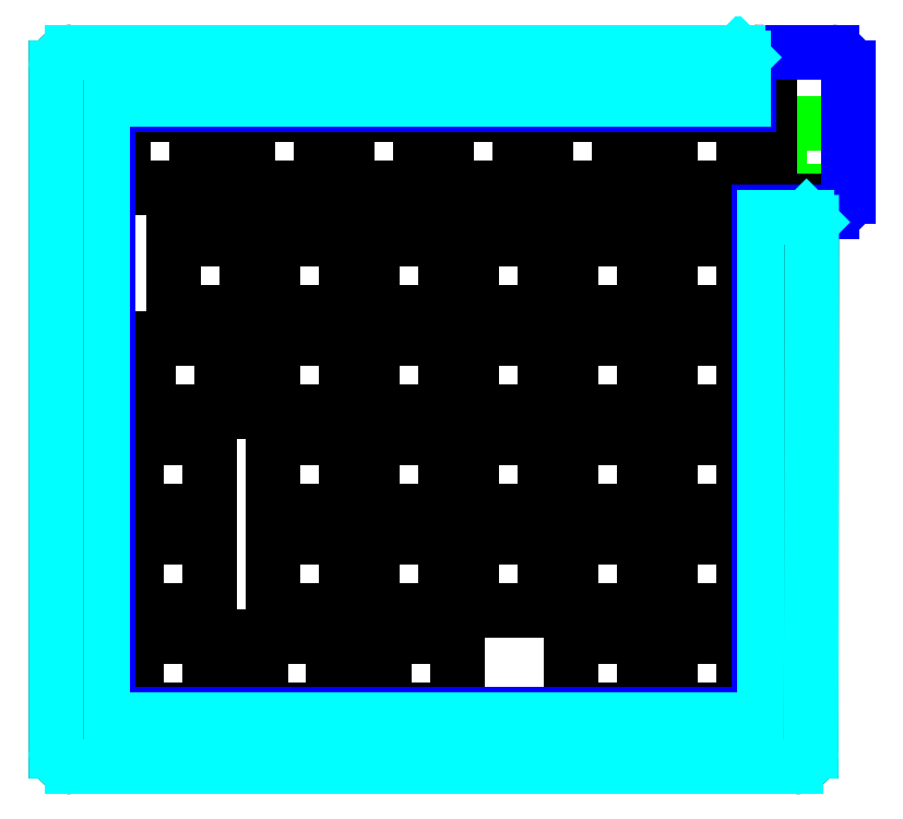
<metadata>
{"format":"dxf","ext":"dxf","renderer":"ezdxf+matplotlib","layout":"modelspace","background":"white","min_lineweight":24,"dpi":150}
</metadata>
<code>
0
SECTION
2
ENTITIES
0
LINE
8
0
10
112.2
20
16.96
11
126.2
21
16.96
0
LINE
8
0
10
126.2
20
16.96
11
126.2
21
2.959
0
LINE
8
0
10
126.2
20
2.959
11
112.2
21
2.959
0
LINE
8
0
10
112.2
20
2.959
11
112.2
21
16.96
0
LINE
8
0
10
93.11
20
16.96
11
107.1
21
16.96
0
LINE
8
0
10
107.1
20
16.96
11
107.1
21
2.959
0
LINE
8
0
10
107.1
20
2.959
11
93.11
21
2.959
0
LINE
8
0
10
93.11
20
2.959
11
93.11
21
16.96
0
LINE
8
0
10
57.39
20
16.96
11
71.39
21
16.96
0
LINE
8
0
10
71.39
20
16.96
11
71.39
21
2.959
0
LINE
8
0
10
71.39
20
2.959
11
57.39
21
2.959
0
LINE
8
0
10
57.39
20
2.959
11
57.39
21
16.96
0
LINE
8
0
10
33.58
20
16.96
11
47.58
21
16.96
0
LINE
8
0
10
47.58
20
16.96
11
47.58
21
2.959
0
LINE
8
0
10
47.58
20
2.959
11
33.58
21
2.959
0
LINE
8
0
10
33.58
20
2.959
11
33.58
21
16.96
0
LINE
8
0
10
9.762
20
16.96
11
23.76
21
16.96
0
LINE
8
0
10
23.76
20
16.96
11
23.76
21
2.959
0
LINE
8
0
10
23.76
20
2.959
11
9.762
21
2.959
0
LINE
8
0
10
9.762
20
2.959
11
9.762
21
16.96
0
LINE
8
0
10
112.2
20
36.01
11
126.2
21
36.01
0
LINE
8
0
10
126.2
20
36.01
11
126.2
21
22.01
0
LINE
8
0
10
126.2
20
22.01
11
112.2
21
22.01
0
LINE
8
0
10
112.2
20
22.01
11
112.2
21
36.01
0
LINE
8
0
10
93.11
20
36.01
11
107.1
21
36.01
0
LINE
8
0
10
107.1
20
36.01
11
107.1
21
22.01
0
LINE
8
0
10
107.1
20
22.01
11
93.11
21
22.01
0
LINE
8
0
10
93.11
20
22.01
11
93.11
21
36.01
0
LINE
8
0
10
74.06
20
36.01
11
88.06
21
36.01
0
LINE
8
0
10
88.06
20
36.01
11
88.06
21
22.01
0
LINE
8
0
10
88.06
20
22.01
11
74.06
21
22.01
0
LINE
8
0
10
74.06
20
22.01
11
74.06
21
36.01
0
LINE
8
0
10
55.01
20
36.01
11
69.01
21
36.01
0
LINE
8
0
10
69.01
20
36.01
11
69.01
21
22.01
0
LINE
8
0
10
69.01
20
22.01
11
55.01
21
22.01
0
LINE
8
0
10
55.01
20
22.01
11
55.01
21
36.01
0
LINE
8
0
10
35.96
20
36.01
11
49.96
21
36.01
0
LINE
8
0
10
49.96
20
36.01
11
49.96
21
22.01
0
LINE
8
0
10
49.96
20
22.01
11
35.96
21
22.01
0
LINE
8
0
10
35.96
20
22.01
11
35.96
21
36.01
0
LINE
8
0
10
9.762
20
36.01
11
23.76
21
36.01
0
LINE
8
0
10
23.76
20
36.01
11
23.76
21
22.01
0
LINE
8
0
10
23.76
20
22.01
11
9.762
21
22.01
0
LINE
8
0
10
9.762
20
22.01
11
9.762
21
36.01
0
LINE
8
0
10
112.2
20
55.06
11
126.2
21
55.06
0
LINE
8
0
10
126.2
20
55.06
11
126.2
21
41.06
0
LINE
8
0
10
126.2
20
41.06
11
112.2
21
41.06
0
LINE
8
0
10
112.2
20
41.06
11
112.2
21
55.06
0
LINE
8
0
10
93.11
20
55.06
11
107.1
21
55.06
0
LINE
8
0
10
107.1
20
55.06
11
107.1
21
41.06
0
LINE
8
0
10
107.1
20
41.06
11
93.11
21
41.06
0
LINE
8
0
10
93.11
20
41.06
11
93.11
21
55.06
0
LINE
8
0
10
74.06
20
55.06
11
88.06
21
55.06
0
LINE
8
0
10
88.06
20
55.06
11
88.06
21
41.06
0
LINE
8
0
10
88.06
20
41.06
11
74.06
21
41.06
0
LINE
8
0
10
74.06
20
41.06
11
74.06
21
55.06
0
LINE
8
0
10
55.01
20
55.06
11
69.01
21
55.06
0
LINE
8
0
10
69.01
20
55.06
11
69.01
21
41.06
0
LINE
8
0
10
69.01
20
41.06
11
55.01
21
41.06
0
LINE
8
0
10
55.01
20
41.06
11
55.01
21
55.06
0
LINE
8
0
10
35.96
20
55.06
11
49.96
21
55.06
0
LINE
8
0
10
49.96
20
55.06
11
49.96
21
41.06
0
LINE
8
0
10
49.96
20
41.06
11
35.96
21
41.06
0
LINE
8
0
10
35.96
20
41.06
11
35.96
21
55.06
0
LINE
8
0
10
9.762
20
55.06
11
23.76
21
55.06
0
LINE
8
0
10
23.76
20
55.06
11
23.76
21
41.06
0
LINE
8
0
10
23.76
20
41.06
11
9.762
21
41.06
0
LINE
8
0
10
9.762
20
41.06
11
9.762
21
55.06
0
LINE
8
0
10
112.2
20
74.11
11
126.2
21
74.11
0
LINE
8
0
10
126.2
20
74.11
11
126.2
21
60.11
0
LINE
8
0
10
126.2
20
60.11
11
112.2
21
60.11
0
LINE
8
0
10
112.2
20
60.11
11
112.2
21
74.11
0
LINE
8
0
10
93.11
20
74.11
11
107.1
21
74.11
0
LINE
8
0
10
107.1
20
74.11
11
107.1
21
60.11
0
LINE
8
0
10
107.1
20
60.11
11
93.11
21
60.11
0
LINE
8
0
10
93.11
20
60.11
11
93.11
21
74.11
0
LINE
8
0
10
74.06
20
74.11
11
88.06
21
74.11
0
LINE
8
0
10
88.06
20
74.11
11
88.06
21
60.11
0
LINE
8
0
10
88.06
20
60.11
11
74.06
21
60.11
0
LINE
8
0
10
74.06
20
60.11
11
74.06
21
74.11
0
LINE
8
0
10
55.01
20
74.11
11
69.01
21
74.11
0
LINE
8
0
10
69.01
20
74.11
11
69.01
21
60.11
0
LINE
8
0
10
69.01
20
60.11
11
55.01
21
60.11
0
LINE
8
0
10
55.01
20
60.11
11
55.01
21
74.11
0
LINE
8
0
10
35.96
20
74.11
11
49.96
21
74.11
0
LINE
8
0
10
49.96
20
74.11
11
49.96
21
60.11
0
LINE
8
0
10
49.96
20
60.11
11
35.96
21
60.11
0
LINE
8
0
10
35.96
20
60.11
11
35.96
21
74.11
0
LINE
8
0
10
12.14
20
74.11
11
26.14
21
74.11
0
LINE
8
0
10
26.14
20
74.11
11
26.14
21
60.11
0
LINE
8
0
10
26.14
20
60.11
11
12.14
21
60.11
0
LINE
8
0
10
12.14
20
60.11
11
12.14
21
74.11
0
LINE
8
0
10
112.2
20
93.16
11
126.2
21
93.16
0
LINE
8
0
10
126.2
20
93.16
11
126.2
21
79.16
0
LINE
8
0
10
126.2
20
79.16
11
112.2
21
79.16
0
LINE
8
0
10
112.2
20
79.16
11
112.2
21
93.16
0
LINE
8
0
10
93.11
20
93.16
11
107.1
21
93.16
0
LINE
8
0
10
107.1
20
93.16
11
107.1
21
79.16
0
LINE
8
0
10
107.1
20
79.16
11
93.11
21
79.16
0
LINE
8
0
10
93.11
20
79.16
11
93.11
21
93.16
0
LINE
8
0
10
74.06
20
93.16
11
88.06
21
93.16
0
LINE
8
0
10
88.06
20
93.16
11
88.06
21
79.16
0
LINE
8
0
10
88.06
20
79.16
11
74.06
21
79.16
0
LINE
8
0
10
74.06
20
79.16
11
74.06
21
93.16
0
LINE
8
0
10
55.01
20
93.16
11
69.01
21
93.16
0
LINE
8
0
10
69.01
20
93.16
11
69.01
21
79.16
0
LINE
8
0
10
69.01
20
79.16
11
55.01
21
79.16
0
LINE
8
0
10
55.01
20
79.16
11
55.01
21
93.16
0
LINE
8
0
10
35.96
20
93.16
11
49.96
21
93.16
0
LINE
8
0
10
49.96
20
93.16
11
49.96
21
79.16
0
LINE
8
0
10
49.96
20
79.16
11
35.96
21
79.16
0
LINE
8
0
10
35.96
20
79.16
11
35.96
21
93.16
0
LINE
8
0
10
16.91
20
93.16
11
30.91
21
93.16
0
LINE
8
0
10
30.91
20
93.16
11
30.91
21
79.16
0
LINE
8
0
10
30.91
20
79.16
11
16.91
21
79.16
0
LINE
8
0
10
16.91
20
79.16
11
16.91
21
93.16
0
LINE
8
0
10
112.2
20
117
11
126.2
21
117
0
LINE
8
0
10
126.2
20
117
11
126.2
21
103
0
LINE
8
0
10
126.2
20
103
11
112.2
21
103
0
LINE
8
0
10
112.2
20
103
11
112.2
21
117
0
LINE
8
0
10
88.34
20
117
11
102.3
21
117
0
LINE
8
0
10
102.3
20
117
11
102.3
21
103
0
LINE
8
0
10
102.3
20
103
11
88.34
21
103
0
LINE
8
0
10
88.34
20
103
11
88.34
21
117
0
LINE
8
0
10
69.29
20
117
11
83.29
21
117
0
LINE
8
0
10
83.29
20
117
11
83.29
21
103
0
LINE
8
0
10
83.29
20
103
11
69.29
21
103
0
LINE
8
0
10
69.29
20
103
11
69.29
21
117
0
LINE
8
0
10
50.24
20
117
11
64.24
21
117
0
LINE
8
0
10
64.24
20
117
11
64.24
21
103
0
LINE
8
0
10
64.24
20
103
11
50.24
21
103
0
LINE
8
0
10
50.24
20
103
11
50.24
21
117
0
LINE
8
0
10
31.19
20
117
11
45.19
21
117
0
LINE
8
0
10
45.19
20
117
11
45.19
21
103
0
LINE
8
0
10
45.19
20
103
11
31.19
21
103
0
LINE
8
0
10
31.19
20
103
11
31.19
21
117
0
LINE
8
0
10
7.382
20
117
11
21.38
21
117
0
LINE
8
0
10
21.38
20
117
11
21.38
21
103
0
LINE
8
0
10
21.38
20
103
11
7.382
21
103
0
LINE
8
0
10
7.382
20
103
11
7.382
21
117
0
LINE
8
construction
10
3.382
20
103
11
3.382
21
117
0
LINE
8
construction
10
69.29
20
120
11
83.29
21
120
0
LINE
8
construction
10
71.39
20
0.9587
11
57.39
21
0.9587
0
LINE
8
construction
10
130.2
20
36.01
11
130.2
21
22.01
0
LINE
8
PCB
10
129.2
20
98.37
11
129.2
21
1.959
0
LINE
8
PCB
10
129.2
20
1.959
11
4.382
21
1.959
0
LINE
8
PCB
10
4.382
20
1.959
11
4.382
21
119
0
LINE
8
connectors
10
133.2
20
102.4
11
146.2
21
102.4
0
LINE
8
connectors
10
133.2
20
102.4
11
133.2
21
115.4
0
LINE
8
connectors
10
146.2
20
102.4
11
146.2
21
115.4
0
LINE
8
connectors
10
133.2
20
115.4
11
146.2
21
115.4
0
LINE
8
construction
10
126.2
20
103
11
126.2
21
117
0
LINE
8
PCB
10
4.382
20
119
11
127.2
21
119
0
LINE
8
construction
10
146.2
20
97.37
11
129.2
21
97.37
0
LINE
8
spacer
10
126.2
20
120
11
3.382
21
120
0
LINE
8
spacer
10
3.382
20
120
11
3.382
21
0.9587
0
LINE
8
spacer
10
3.382
20
0.9587
11
130.2
21
0.9587
0
LINE
8
spacer
10
130.2
20
0.9587
11
130.2
21
97.37
0
LINE
8
Frame
10
131.2
20
126
11
131.2
21
100.4
0
ARC
8
Frame
10
128.2
20
126
40
3
50
0
51
90
0
LINE
8
Frame
10
131.2
20
100.4
11
136.3
21
100.4
0
ARC
8
Frame
10
136.3
20
97.37
40
3
50
359.9
51
90
0
LINE
8
Frame
10
139.3
20
97.37
11
139.2
21
-5.044
0
ARC
8
Frame
10
136.2
20
-5.041
40
3
50
270
51
359.9
0
LINE
8
Frame
10
136.2
20
-8.041
11
-2.616
21
-8.041
0
ARC
8
Frame
10
-2.616
20
-5.041
40
3
50
180
51
270
0
LINE
8
Frame
10
-5.616
20
-5.041
11
-5.618
21
126
0
LINE
8
Frame
10
-2.618
20
129
11
128.2
21
129
0
ARC
8
Frame
10
-2.618
20
126
40
3
50
90
51
180
0
LINE
8
PCB
10
127.2
20
126
11
127.2
21
119
0
ARC
8
PCB
10
130.2
20
126
40
3
50
90
51
180
0
LINE
8
PCB
10
143.2
20
129
11
130.2
21
129
0
LINE
8
PCB
10
146.2
20
126
11
146.2
21
119
0
ARC
8
PCB
10
143.2
20
126
40
3
50
0
51
90
0
LINE
8
PCB
10
146.2
20
119
11
146.2
21
101.4
0
LINE
8
PCB
10
143.2
20
98.37
11
129.2
21
98.37
0
ARC
8
PCB
10
143.2
20
101.4
40
3
50
270
51
0
0
ARC
8
spacer
10
-2.618
20
126
40
3
50
90
51
180
0
LINE
8
spacer
10
-5.616
20
-5.041
11
-5.618
21
126
0
ARC
8
spacer
10
-2.616
20
-5.041
40
3
50
180
51
270
0
LINE
8
spacer
10
136.2
20
-8.041
11
-2.616
21
-8.041
0
ARC
8
spacer
10
136.2
20
-5.041
40
3
50
270
51
359.9
0
LINE
8
spacer
10
-2.618
20
129
11
125.2
21
129
0
LINE
8
spacer
10
126.2
20
128
11
126.2
21
120
0
LINE
8
spacer
10
125.2
20
129
11
126.2
21
128
0
LINE
8
spacer
10
138.3
20
97.37
11
130.2
21
97.37
0
LINE
8
spacer
10
139.3
20
96.37
11
139.2
21
-5.044
0
LINE
8
spacer
10
138.3
20
97.37
11
139.3
21
96.37
0
ENDSEC
0
EOF

</code>
